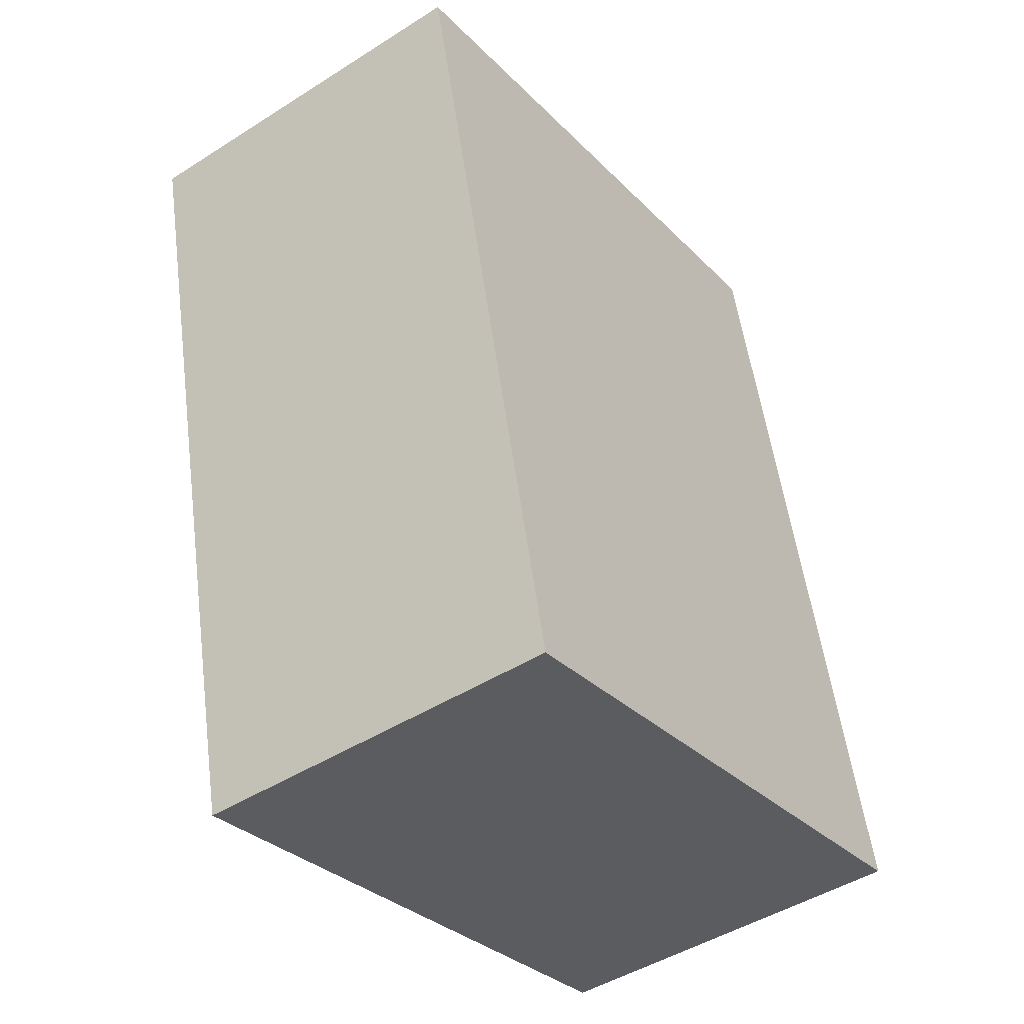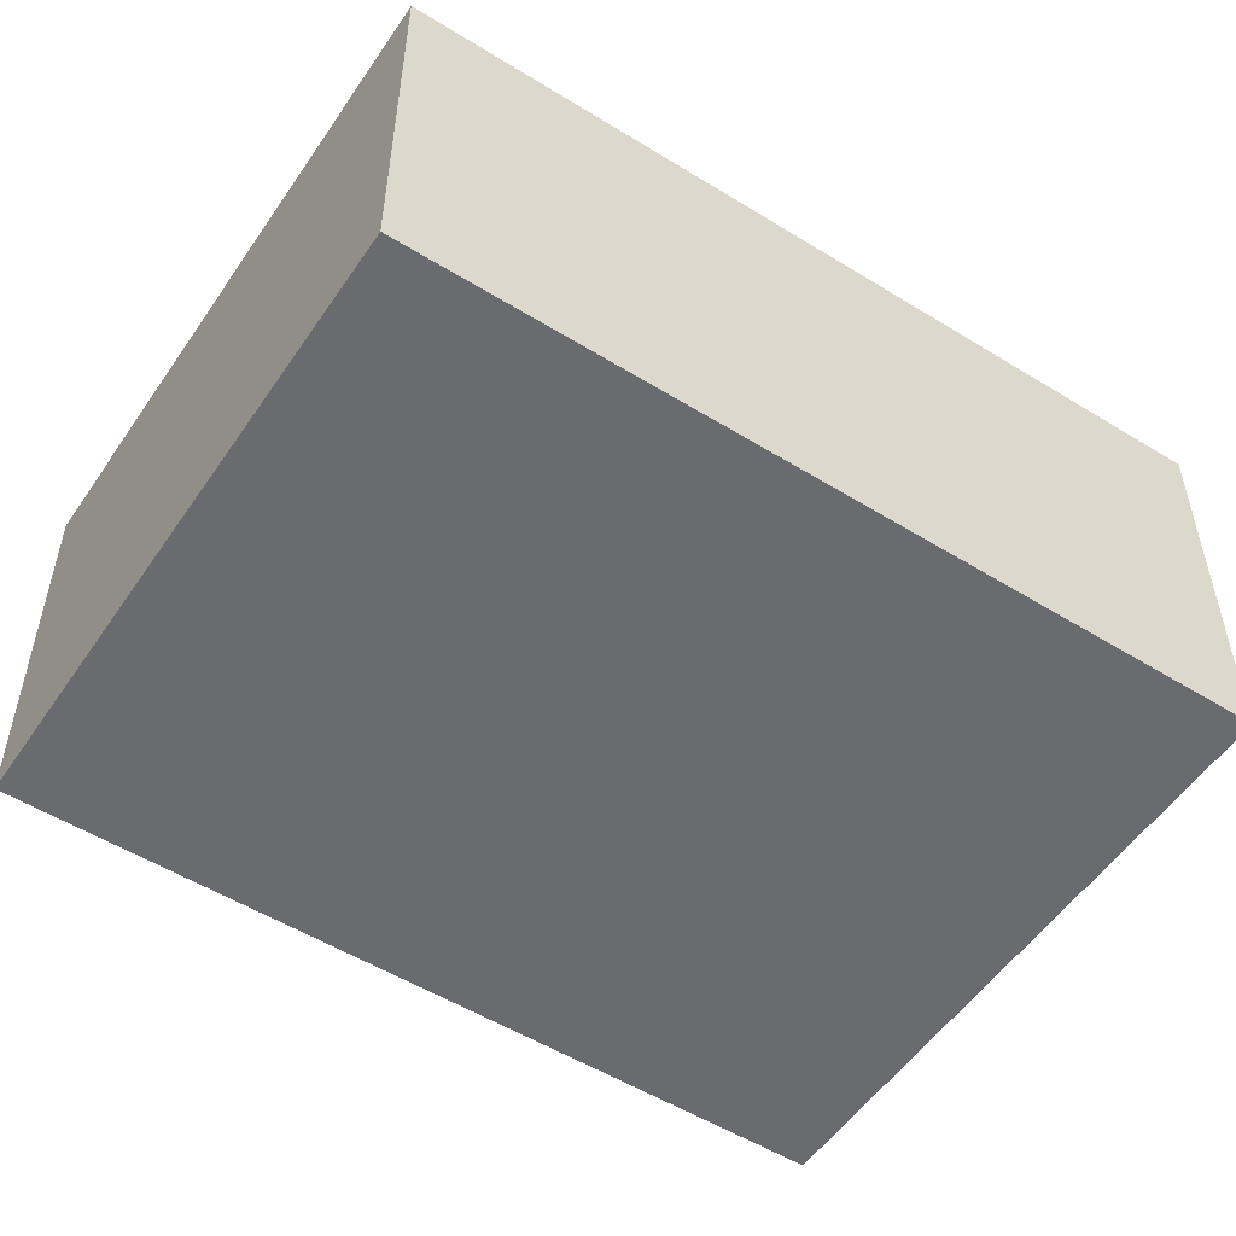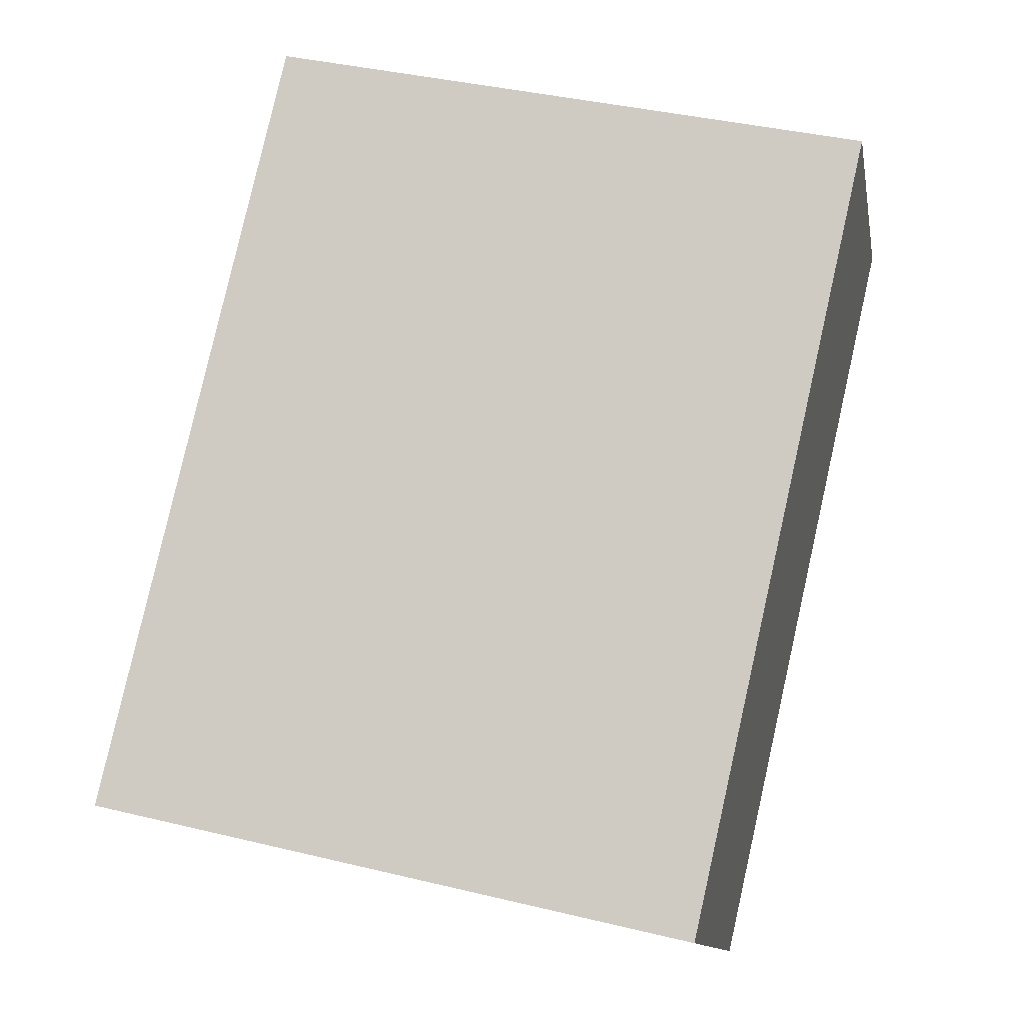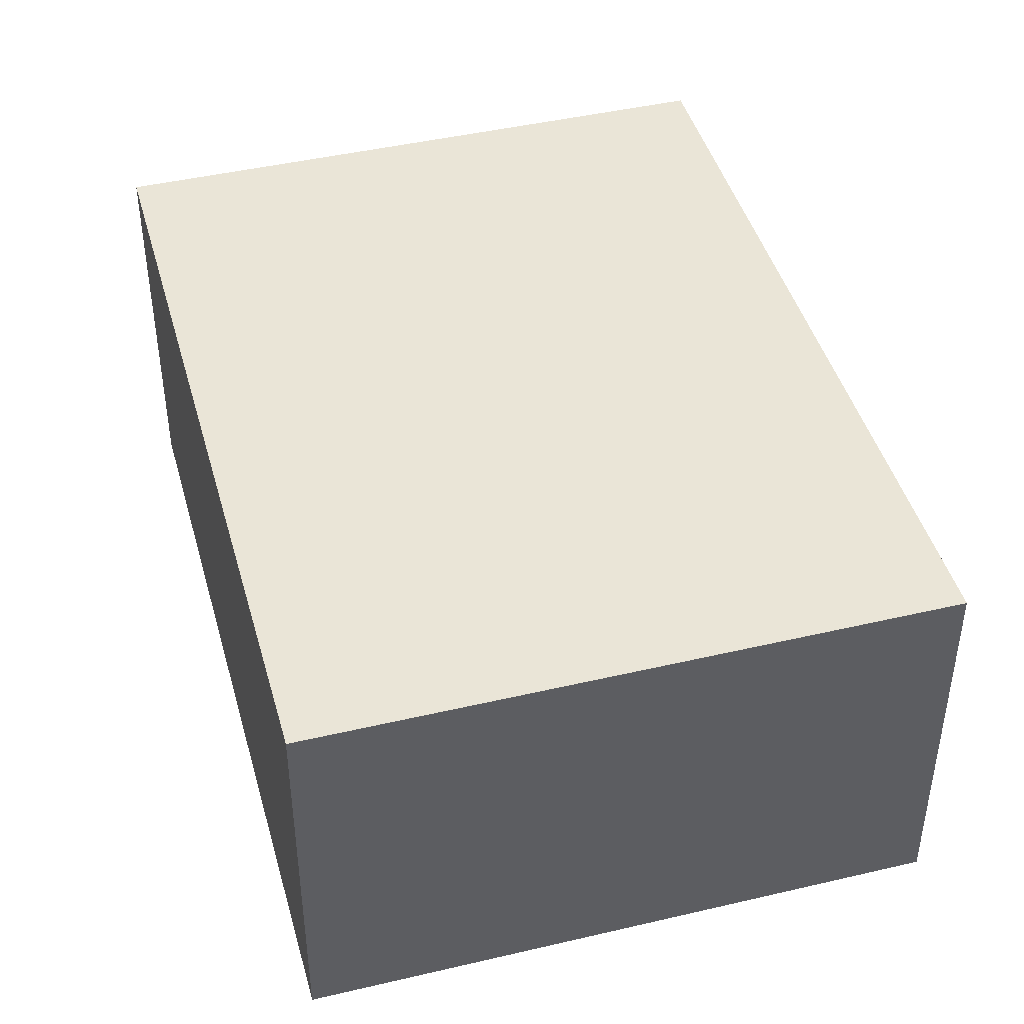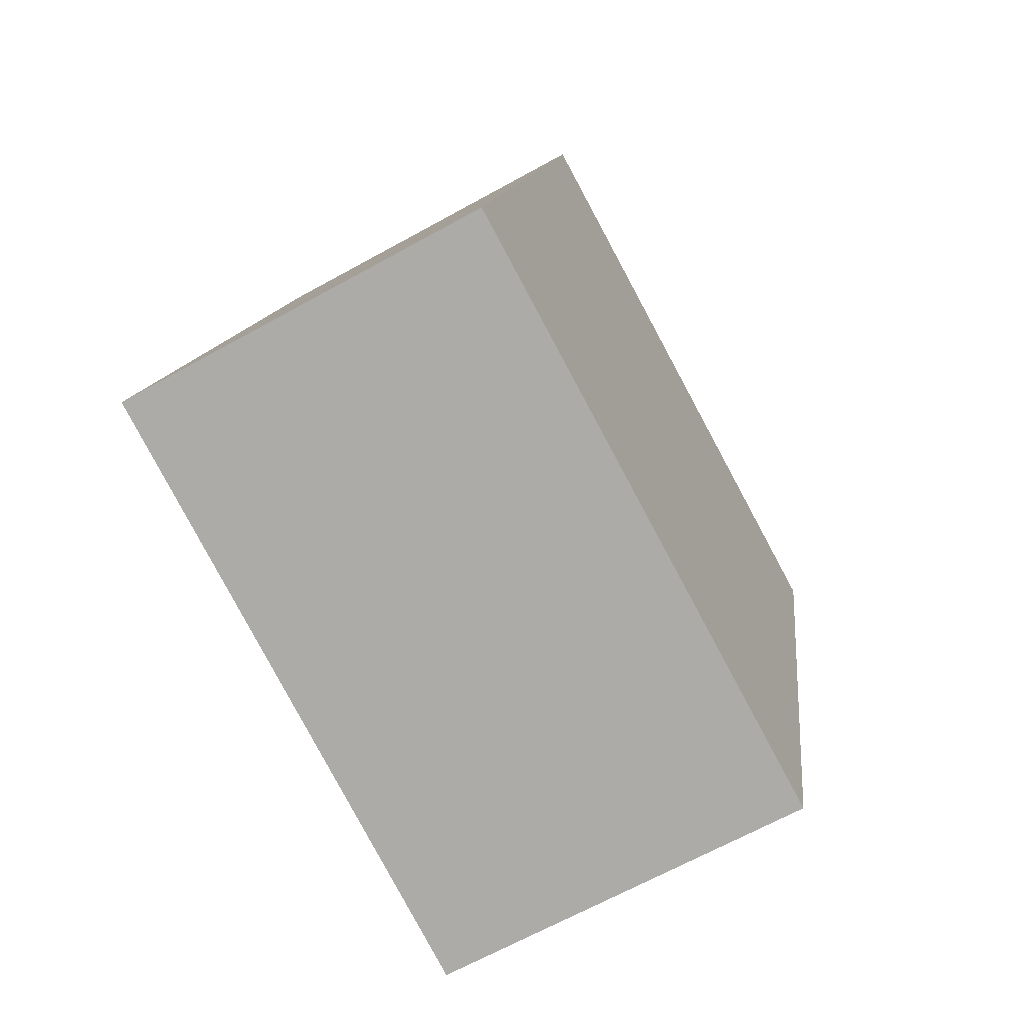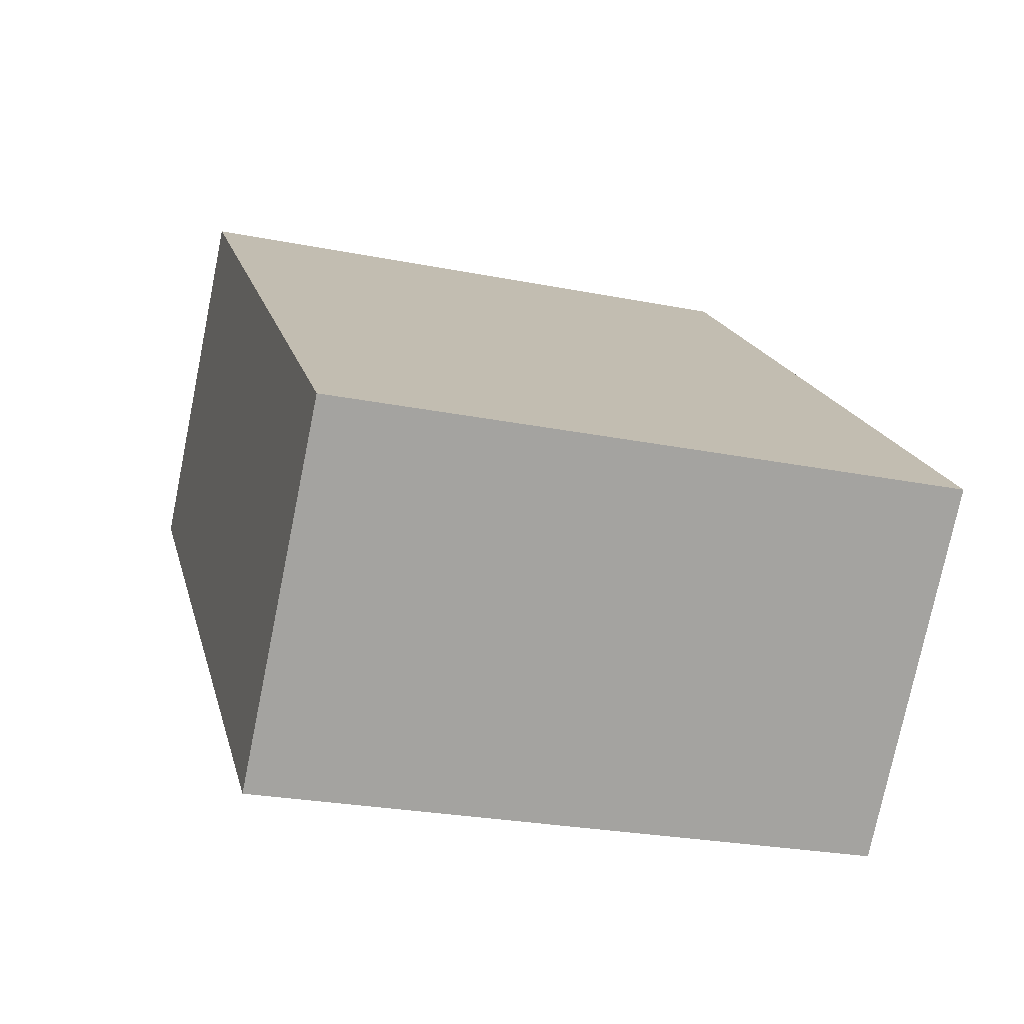
<metadata>
{"format":"obj","ext":"obj","renderer":"f3d","projection":"perspective","resolution":1024,"background":"white","views":[{"elev":-46.2,"azim":126.0,"up":"+Z"},{"elev":-53.3,"azim":-110.5,"up":"+Y"},{"elev":-12.1,"azim":10.4,"up":"+Z"},{"elev":44.2,"azim":177.6,"up":"+Y"},{"elev":-66.4,"azim":-60.9,"up":"+Z"},{"elev":-75.5,"azim":168.5,"up":"+Z"}]}
</metadata>
<code>
v  3.28 1.571 2.729
v  0 1.571 9.62e-17
v  0.762 1.571 3.309
v  2.518 1.571 -0.58
v  0.762 -2.026e-16 3.309
v  3.28 -1.671e-16 2.729
v  2.518 3.551e-17 -0.58
v  0 0 0
g defaultobject
f 1 2 3
f 2 1 4
f 5 1 3
f 1 5 6
f 6 4 1
f 4 6 7
f 7 2 4
f 2 7 8
f 8 3 2
f 3 8 5
f 8 6 5
f 6 8 7

</code>
